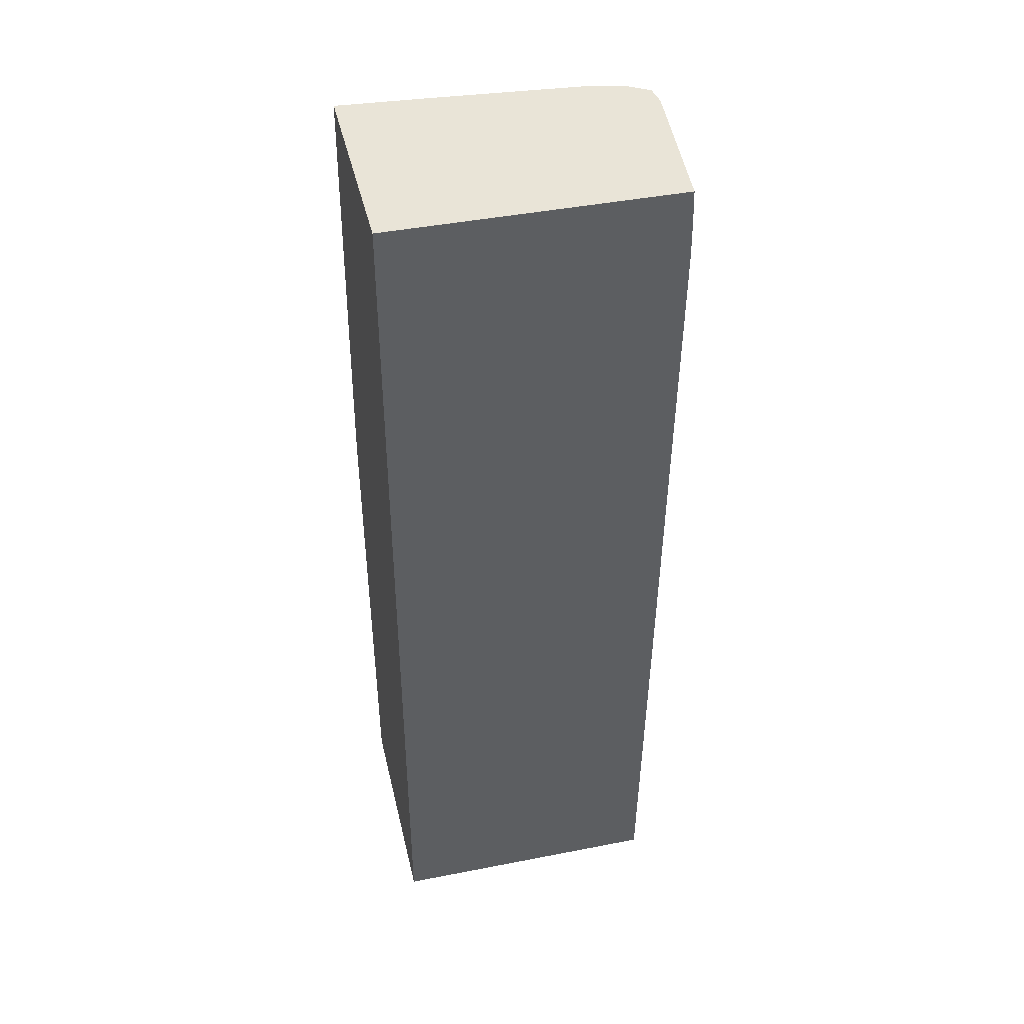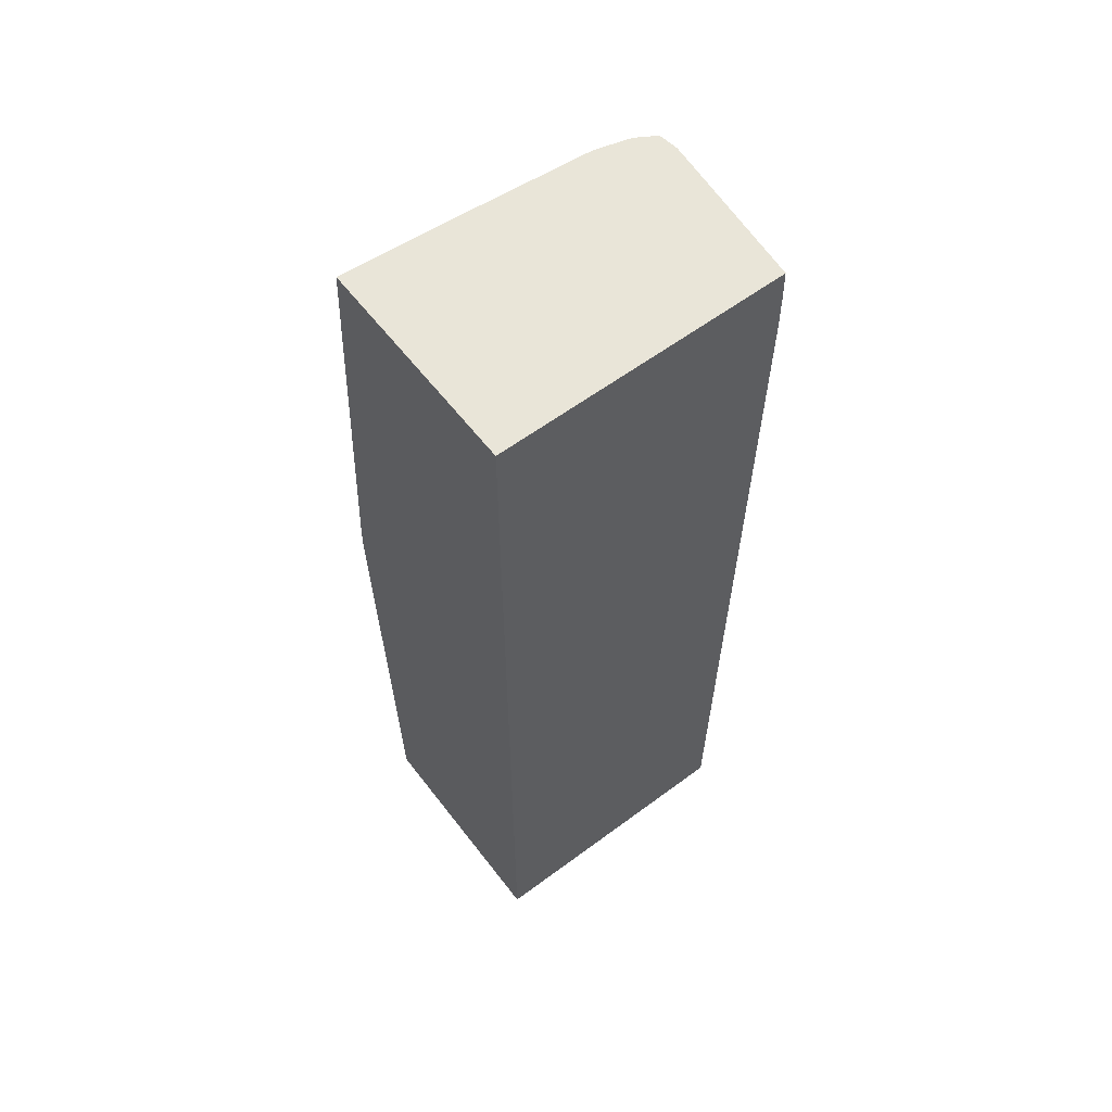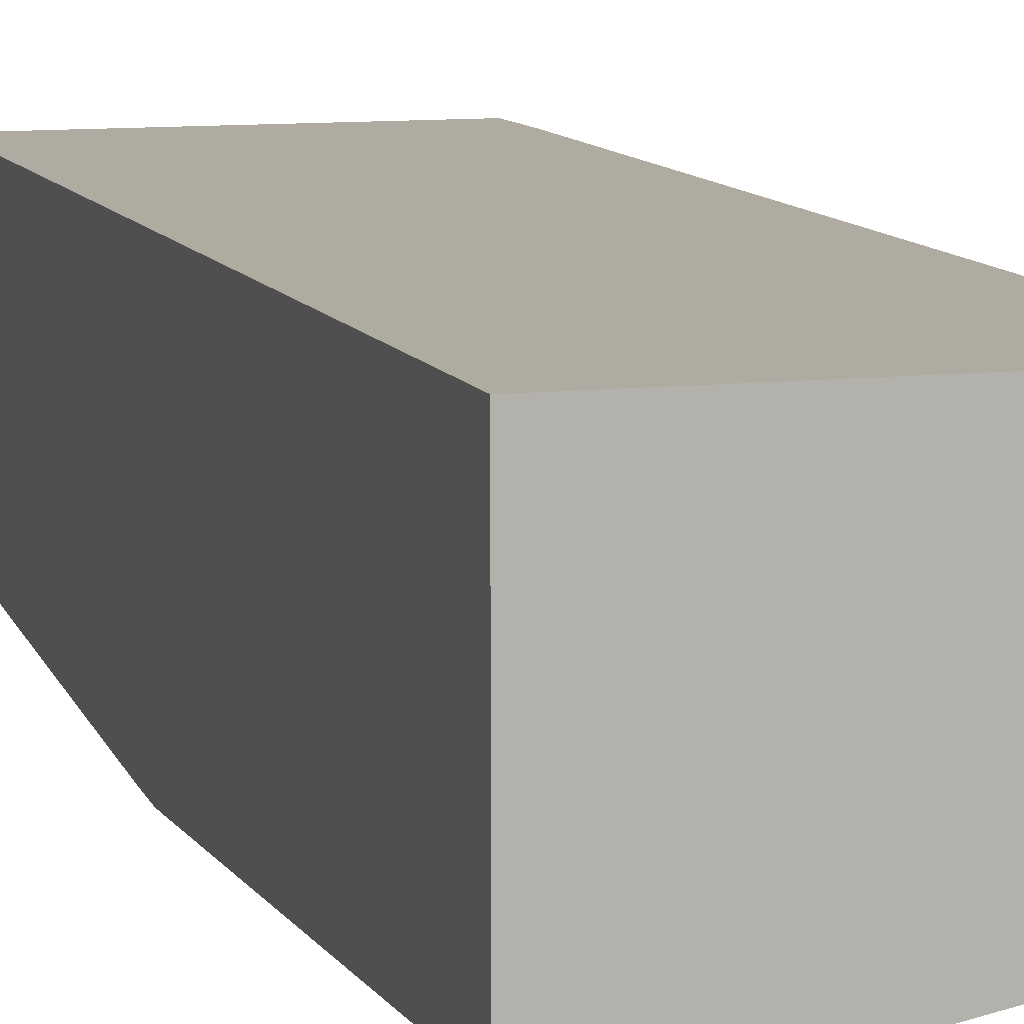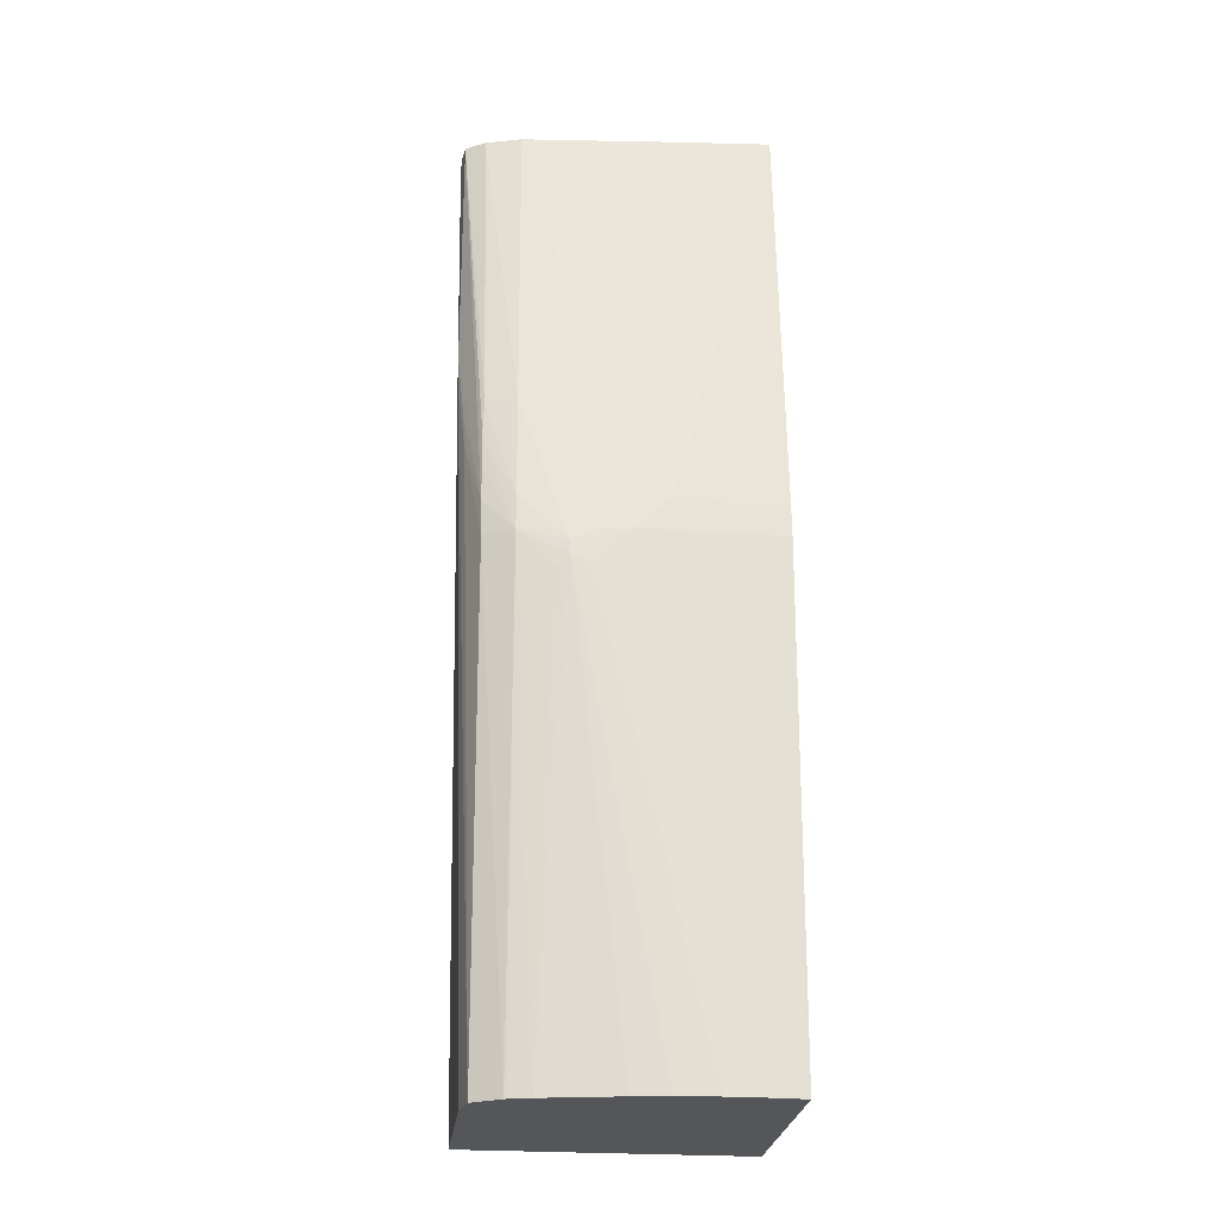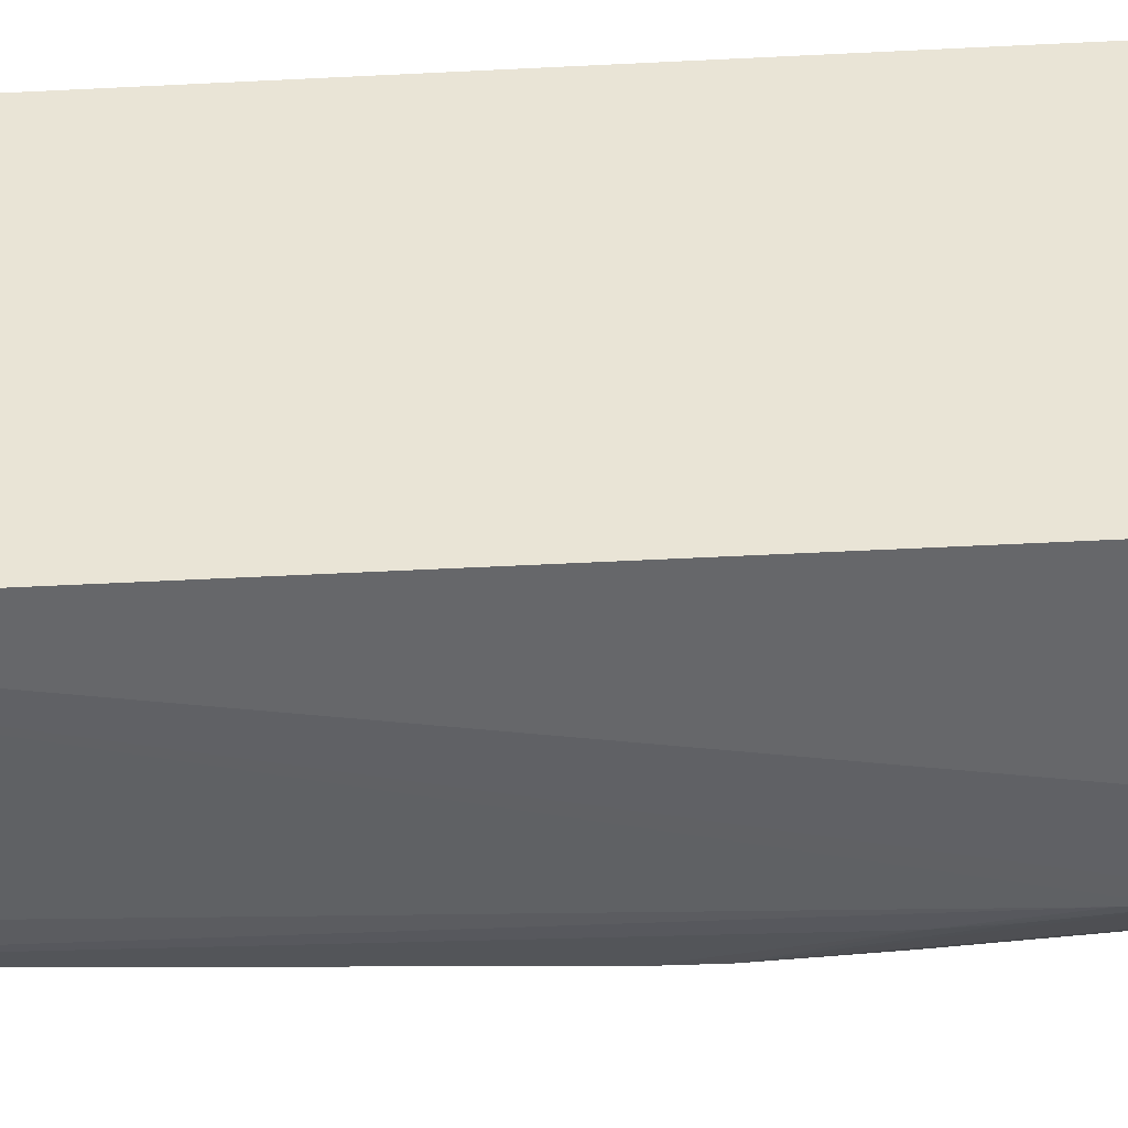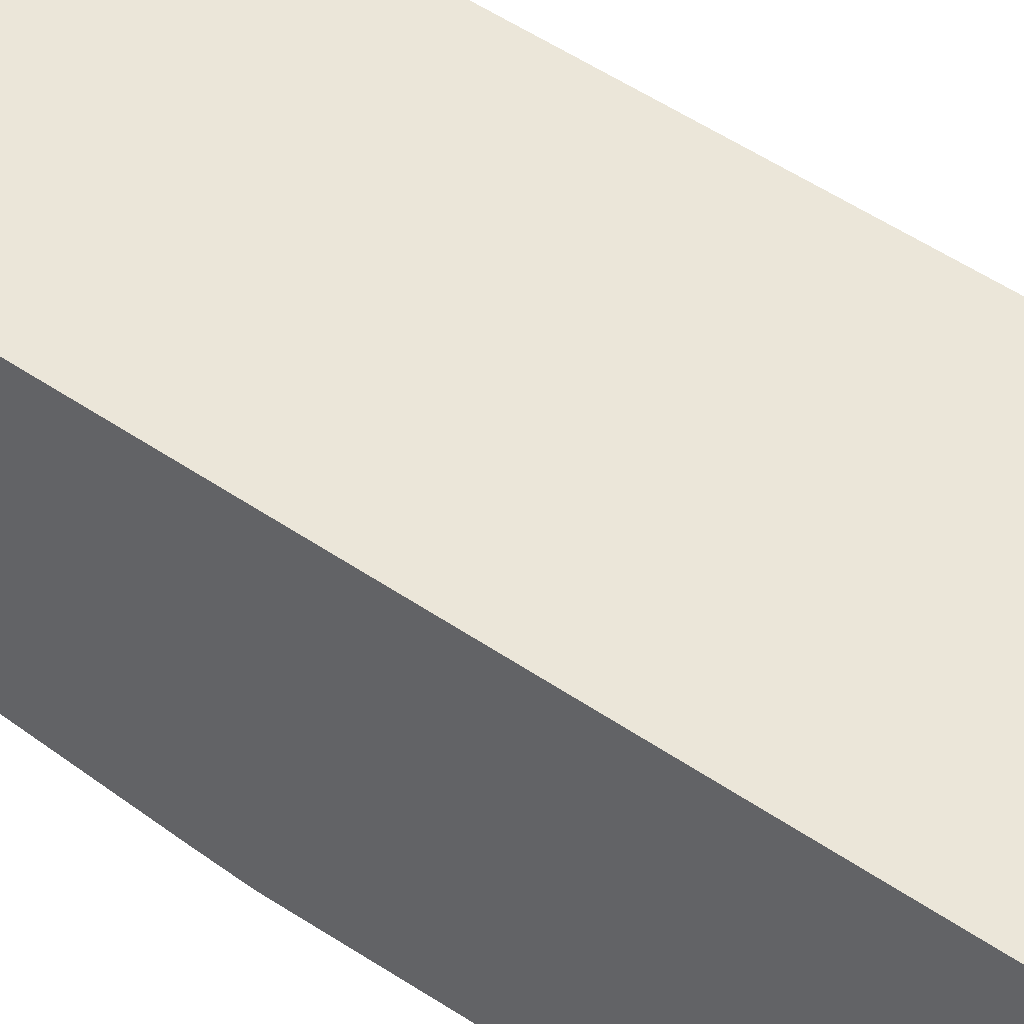
<metadata>
{"format":"obj","ext":"obj","renderer":"f3d","projection":"perspective","resolution":1024,"background":"white","views":[{"elev":43.4,"azim":-13.0,"up":"+Y"},{"elev":59.7,"azim":-37.3,"up":"+Y"},{"elev":9.8,"azim":-16.9,"up":"+Z"},{"elev":-25.7,"azim":173.7,"up":"+Y"},{"elev":42.7,"azim":85.6,"up":"+Z"},{"elev":46.7,"azim":-51.6,"up":"+Z"}]}
</metadata>
<code>
v 0.07234 -0.03355 0.00202
v 0.07261 -0.03355 0.002006
v 0.07234 -0.03355 0.01402
v 0.07234 -0.007279 0.0009592
v 0.07235 -0.007279 0.0009579
v 0.07421 -0.03355 0.001931
v 0.08713 -0.03355 0.01402
v 0.07234 0.01686 0.01402
v 0.07234 -0.007269 0.0009592
v 0.07234 -0.00532 0.001062
v 0.07421 -0.005424 0.0009939
v 0.07607 -0.005424 0.0009657
v 0.07793 -0.007279 0.0009091
v 0.07447 -0.03355 0.001929
v 0.08705 -0.03355 0.0058
v 0.0882 0.002008 0.004717
v 0.0882 0.002008 0.005005
v 0.08824 0.003868 0.005141
v 0.08841 0.01502 0.0058
v 0.08771 0.0113 0.01402
v 0.08766 0.01686 0.01402
v 0.07234 0.01686 0.002615
v 0.07793 -0.005424 0.0009579
v 0.07979 -0.007279 0.0009066
v 0.07607 -0.03355 0.001922
v 0.08673 -0.03355 0.004289
v 0.08781 -0.001708 0.003941
v 0.08824 0.003868 0.004682
v 0.08841 0.01686 0.0058
v 0.08774 0.01316 0.01402
v 0.08771 0.01502 0.01402
v 0.07742 0.01686 0.002974
v 0.07983 -0.005305 0.001036
v 0.08164 -0.007314 0.00104
v 0.08286 -0.007955 0.00111
v 0.08286 -0.0087 0.00111
v 0.08175 -0.009243 0.001053
v 0.07979 -0.009134 0.0009785
v 0.07633 -0.03355 0.001937
v 0.08526 -0.03355 0.003394
v 0.08694 -0.007279 0.002413
v 0.08698 -0.005424 0.002384
v 0.08791 0.0002166 0.004089
v 0.08826 0.01686 0.004738
v 0.08826 0.01686 0.004748
v 0.08536 0.01686 0.003614
v 0.08102 -0.005843 0.00109
v 0.08536 0.0001525 0.002089
v 0.08536 -0.005424 0.001705
v 0.08536 -0.007279 0.001619
v 0.08349 -0.009243 0.001283
v 0.08404 -0.03355 0.003063
v 0.08005 -0.03355 0.002303
v 0.07819 -0.03355 0.002061
v 0.07793 -0.03355 0.002042
v 0.08511 -0.03355 0.003349
v 0.08699 -0.003563 0.002443
v 0.08723 0.01686 0.004116
v 0.08701 -0.001708 0.002518
v 0.08695 0.0001525 0.002601
v 0.08722 0.01686 0.004111
f 1 2 6
f 1 6 14
f 1 14 25
f 1 25 39
f 1 39 55
f 1 55 54
f 1 54 53
f 1 53 52
f 1 52 56
f 1 56 40
f 1 40 26
f 1 26 15
f 1 15 7
f 1 7 3
f 1 3 8
f 1 8 22
f 1 22 10
f 1 10 9
f 1 9 4
f 1 4 5
f 1 5 2
f 2 5 6
f 3 7 20
f 3 20 30
f 3 30 31
f 3 31 21
f 3 21 8
f 4 9 5
f 5 9 10
f 5 10 11
f 5 11 12
f 5 12 13
f 5 13 14
f 5 14 6
f 7 15 16
f 7 16 17
f 7 17 18
f 7 18 19
f 7 19 20
f 8 21 29
f 8 29 45
f 8 45 44
f 8 44 58
f 8 58 61
f 8 61 46
f 8 46 32
f 8 32 22
f 10 22 11
f 11 22 12
f 12 23 13
f 12 22 23
f 13 23 24
f 13 24 25
f 13 25 14
f 15 26 16
f 16 26 27
f 16 27 28
f 16 28 18
f 16 18 17
f 18 28 19
f 19 28 29
f 19 29 30
f 19 30 20
f 21 31 29
f 22 32 33
f 22 33 23
f 23 33 24
f 24 34 35
f 24 35 36
f 24 36 37
f 24 37 38
f 24 38 25
f 24 33 34
f 25 38 37
f 25 37 39
f 26 40 41
f 26 41 27
f 27 41 42
f 27 42 43
f 27 43 28
f 28 43 42
f 28 42 44
f 28 44 45
f 28 45 29
f 29 31 30
f 32 46 33
f 33 47 34
f 33 46 47
f 34 47 35
f 35 47 48
f 35 48 49
f 35 49 50
f 35 50 36
f 36 51 52
f 36 52 53
f 36 53 54
f 36 54 37
f 36 50 51
f 37 54 55
f 37 55 39
f 40 56 50
f 40 50 41
f 41 50 42
f 42 50 57
f 42 57 44
f 44 57 59
f 44 59 60
f 44 60 58
f 46 61 48
f 46 48 47
f 48 61 60
f 48 60 49
f 49 60 59
f 49 59 50
f 50 59 57
f 50 56 52
f 50 52 51
f 58 60 61

</code>
